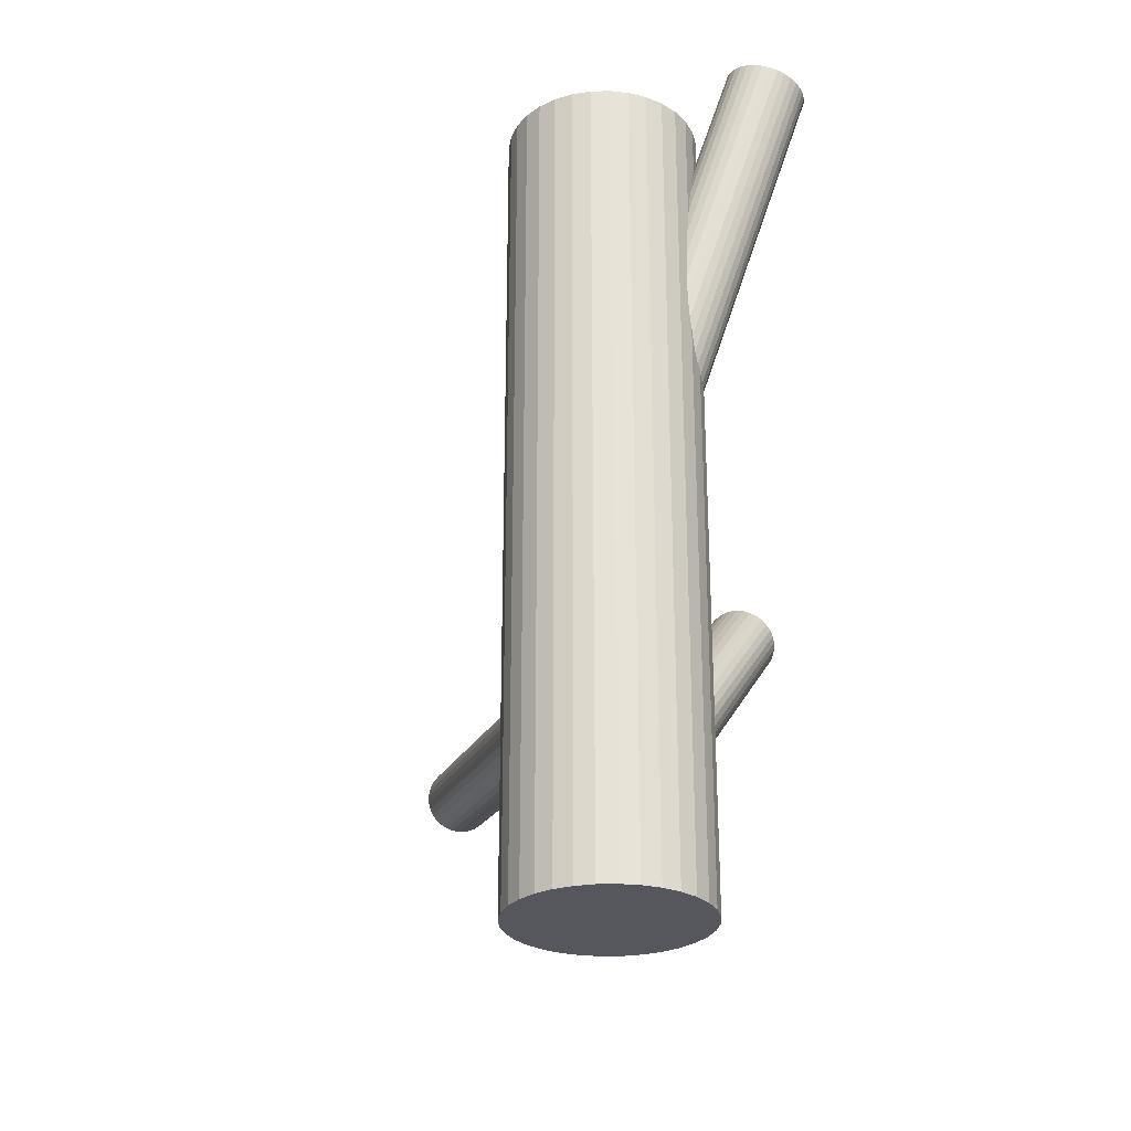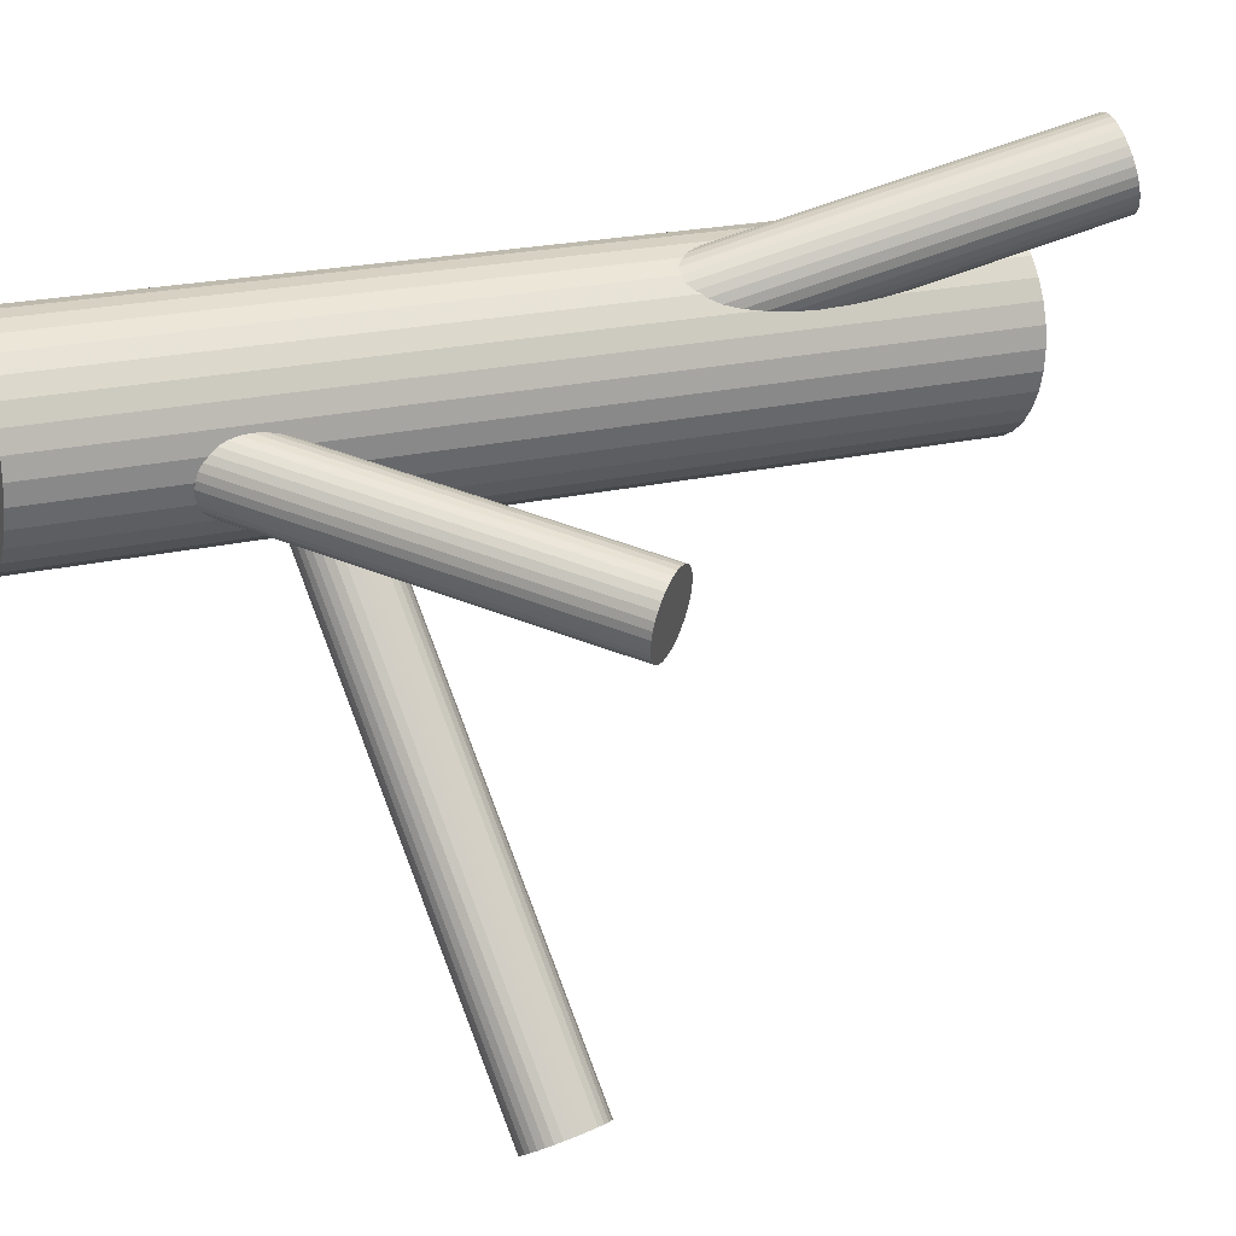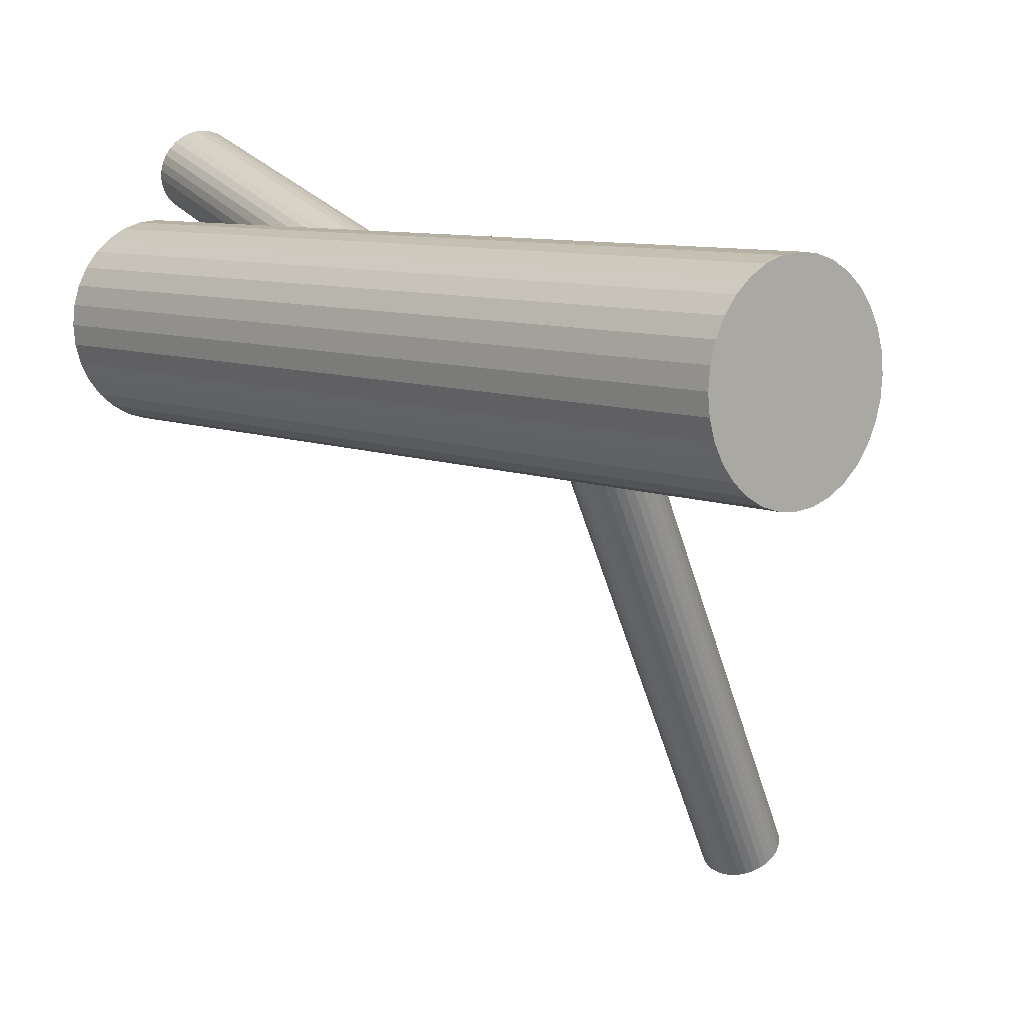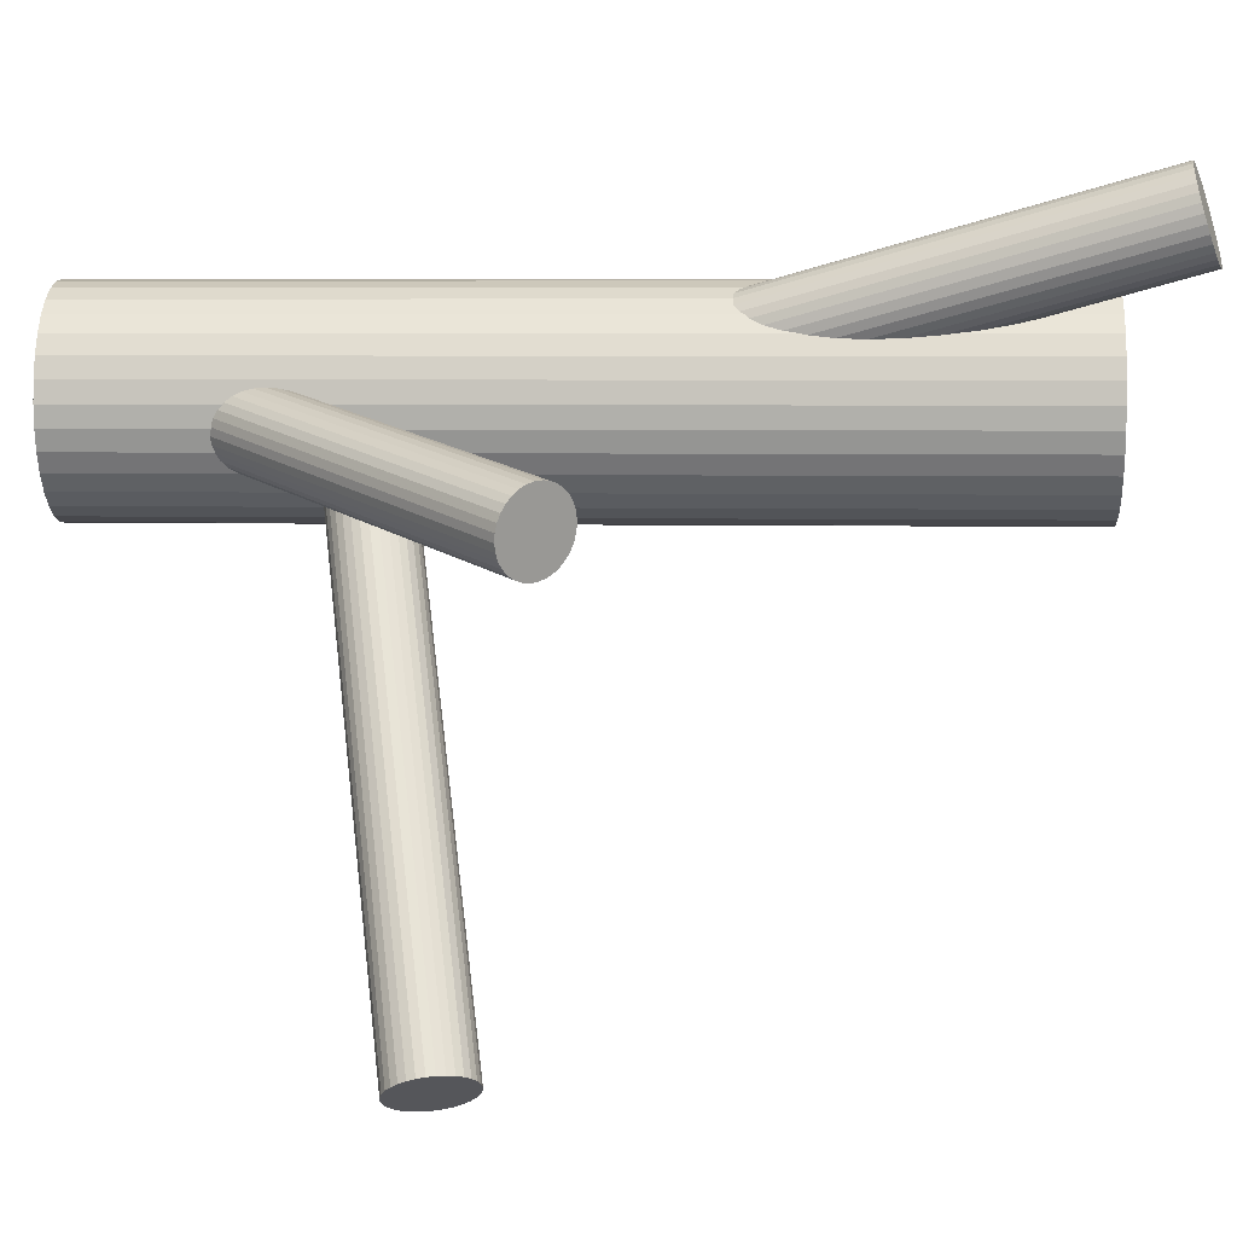
<metadata>
{"format":"obj","ext":"obj","renderer":"f3d","projection":"perspective","resolution":1024,"background":"white","views":[{"elev":-27.6,"azim":131.6,"up":"+Z"},{"elev":21.0,"azim":-113.7,"up":"+Y"},{"elev":8.6,"azim":137.8,"up":"+Y"},{"elev":5.2,"azim":-86.3,"up":"+Y"}]}
</metadata>
<code>
v 0.0314 0.04095 0.09731
v 0.0314 0.04095 -0.1155
v 0.0314 0.01616 0.09731
v 0.0314 0.01616 -0.1155
v 0.0314 0.06574 0.09731
v 0.0314 0.06574 -0.1155
v 0.02656 0.06526 0.09731
v 0.02656 0.06526 -0.1155
v 0.02656 0.01664 0.09731
v 0.02656 0.01664 -0.1155
v 0.01079 0.05472 0.09731
v 0.01079 0.05472 -0.1155
v 0.01079 0.02718 0.09731
v 0.01079 0.02718 -0.1155
v 0.04517 0.02034 0.09731
v 0.04517 0.02034 -0.1155
v 0.04517 0.06156 0.09731
v 0.04517 0.06156 -0.1155
v 0.04088 0.06385 0.09731
v 0.04088 0.06385 -0.1155
v 0.04088 0.01805 0.09731
v 0.04088 0.01805 -0.1155
v 0.01387 0.02342 0.09731
v 0.01387 0.02342 -0.1155
v 0.01387 0.05848 0.09731
v 0.01387 0.05848 -0.1155
v 0.006611 0.04095 0.09731
v 0.006611 0.04095 -0.1155
v 0.05571 0.03611 0.09731
v 0.05571 0.03611 -0.1155
v 0.05571 0.04579 0.09731
v 0.05571 0.04579 -0.1155
v 0.0543 0.05043 0.09731
v 0.0543 0.05043 -0.1155
v 0.0543 0.03146 0.09731
v 0.0543 0.03146 -0.1155
v 0.008497 0.05043 0.09731
v 0.008497 0.05043 -0.1155
v 0.008497 0.03146 0.09731
v 0.008497 0.03146 -0.1155
v 0.007087 0.03611 0.09731
v 0.007087 0.03611 -0.1155
v 0.007087 0.04579 0.09731
v 0.007087 0.04579 -0.1155
v 0.05619 0.04095 0.09731
v 0.05619 0.04095 -0.1155
v 0.04893 0.02342 0.09731
v 0.04893 0.02342 -0.1155
v 0.04893 0.05848 0.09731
v 0.04893 0.05848 -0.1155
v 0.02191 0.06385 0.09731
v 0.02191 0.06385 -0.1155
v 0.02191 0.01805 0.09731
v 0.02191 0.01805 -0.1155
v 0.01763 0.02034 0.09731
v 0.01763 0.02034 -0.1155
v 0.01763 0.06156 0.09731
v 0.01763 0.06156 -0.1155
v 0.05201 0.05472 0.09731
v 0.05201 0.05472 -0.1155
v 0.05201 0.02718 0.09731
v 0.05201 0.02718 -0.1155
v 0.03623 0.06526 0.09731
v 0.03623 0.06526 -0.1155
v 0.03623 0.01664 0.09731
v 0.03623 0.01664 -0.1155
v 0.0314 0.04095 -0.01935
v 0.00738 0.07736 0.1122
v 0.0258 0.04944 -0.02273
v 0.00178 0.08585 0.1088
v 0.037 0.03246 -0.01598
v 0.01298 0.06887 0.1155
v 0.03171 0.05128 -0.02216
v 0.007692 0.08769 0.1093
v 0.04102 0.03717 -0.01655
v 0.017 0.07358 0.115
v 0.02903 0.03078 -0.01697
v 0.005015 0.06719 0.1145
v 0.02112 0.04278 -0.02174
v -0.002903 0.07919 0.1098
v 0.04034 0.04685 -0.01935
v 0.01632 0.08326 0.1122
v 0.02528 0.03225 -0.01806
v 0.00126 0.06866 0.1134
v 0.02099 0.03875 -0.02065
v -0.003025 0.07516 0.1109
v 0.03572 0.05057 -0.02123
v 0.0117 0.08698 0.1103
v 0.04194 0.04114 -0.01748
v 0.01793 0.07755 0.114
v 0.03514 0.03147 -0.01605
v 0.01113 0.06788 0.1155
v 0.02416 0.04812 -0.02266
v 0.0001433 0.08453 0.1088
v 0.02372 0.03351 -0.0187
v -0.000299 0.06992 0.1128
v 0.02153 0.03682 -0.02001
v -0.002484 0.07323 0.1115
v 0.03315 0.03085 -0.01624
v 0.00913 0.06726 0.1153
v 0.0228 0.04653 -0.02247
v -0.001216 0.08294 0.109
v 0.03999 0.03536 -0.01624
v 0.01597 0.07178 0.1153
v 0.02965 0.05105 -0.02247
v 0.005629 0.08746 0.109
v 0.04126 0.04508 -0.0187
v 0.01724 0.08149 0.1128
v 0.03908 0.04839 -0.02001
v 0.01506 0.0848 0.1115
v 0.03863 0.03378 -0.01605
v 0.01462 0.07019 0.1155
v 0.02765 0.05043 -0.02266
v 0.003633 0.08684 0.1088
v 0.02085 0.04076 -0.02123
v -0.003167 0.07717 0.1103
v 0.02707 0.03133 -0.01748
v 0.003055 0.06774 0.114
v 0.0418 0.04315 -0.01806
v 0.01778 0.07956 0.1134
v 0.03752 0.04965 -0.02065
v 0.0135 0.08606 0.1109
v 0.02246 0.03505 -0.01935
v -0.001563 0.07146 0.1122
v 0.04168 0.03912 -0.01697
v 0.01766 0.07553 0.1145
v 0.03376 0.05112 -0.02174
v 0.009744 0.08753 0.1098
v 0.02177 0.04473 -0.02216
v -0.002244 0.08114 0.1093
v 0.03109 0.03061 -0.01655
v 0.007067 0.06703 0.115
v -0.04632 -0.08251 -0.03098
v 0.0314 0.04095 -0.0544
v -0.04552 -0.08124 -0.02166
v 0.0322 0.04222 -0.04508
v -0.04712 -0.08378 -0.04031
v 0.0306 0.03968 -0.06373
v -0.0471 -0.08029 -0.02183
v 0.03062 0.04317 -0.04526
v -0.04866 -0.08277 -0.04013
v 0.02906 0.04069 -0.06355
v -0.04252 -0.08327 -0.02237
v 0.03519 0.04019 -0.04579
v -0.044 -0.08561 -0.0396
v 0.03372 0.03785 -0.06302
v -0.04121 -0.08425 -0.02323
v 0.0365 0.03921 -0.04665
v -0.04254 -0.08636 -0.03874
v 0.03518 0.0371 -0.06216
v -0.03832 -0.08754 -0.03098
v 0.03939 0.03592 -0.0544
v -0.03923 -0.08599 -0.0258
v 0.03849 0.03747 -0.04922
v -0.04011 -0.0874 -0.03617
v 0.0376 0.03606 -0.05959
v -0.03863 -0.08769 -0.0328
v 0.03908 0.03577 -0.05622
v -0.03832 -0.0872 -0.02916
v 0.0394 0.03626 -0.05258
v -0.03863 -0.08668 -0.02741
v 0.03909 0.03678 -0.05083
v -0.03924 -0.08765 -0.03455
v 0.03848 0.03581 -0.05797
v -0.0401 -0.08517 -0.02439
v 0.03762 0.03829 -0.04781
v -0.04123 -0.08697 -0.03758
v 0.03649 0.03649 -0.061
v -0.05141 -0.07806 -0.02439
v 0.02631 0.0454 -0.04781
v -0.05254 -0.07985 -0.03758
v 0.02518 0.04361 -0.061
v -0.0534 -0.07738 -0.02741
v 0.02432 0.04608 -0.05083
v -0.05401 -0.07835 -0.03455
v 0.02371 0.04511 -0.05797
v -0.05432 -0.07782 -0.0328
v 0.0234 0.04564 -0.05622
v -0.054 -0.07733 -0.02916
v 0.02371 0.04613 -0.05258
v -0.05252 -0.07762 -0.0258
v 0.02519 0.04584 -0.04922
v -0.05341 -0.07903 -0.03617
v 0.02431 0.04443 -0.05959
v -0.05431 -0.07748 -0.03098
v 0.0234 0.04598 -0.0544
v -0.0501 -0.07866 -0.02323
v 0.02762 0.0448 -0.04665
v -0.05142 -0.08077 -0.03874
v 0.02629 0.04269 -0.06216
v -0.04864 -0.07941 -0.02237
v 0.02908 0.04405 -0.04579
v -0.05012 -0.08176 -0.0396
v 0.0276 0.0417 -0.06302
v -0.04398 -0.08225 -0.02183
v 0.03374 0.04121 -0.04526
v -0.04554 -0.08474 -0.04013
v 0.03218 0.03872 -0.06355
v 0.0314 0.04095 -0.09129
v -0.04947 0.01979 -0.0114
v 0.03768 0.04259 -0.08449
v -0.04318 0.02143 -0.004599
v 0.02511 0.0393 -0.09808
v -0.05575 0.01814 -0.01819
v 0.0316 0.04998 -0.08869
v -0.04926 0.02882 -0.008795
v 0.02679 0.04872 -0.09389
v -0.05407 0.02756 -0.014
v 0.03029 0.05019 -0.08996
v -0.05058 0.02903 -0.01007
v 0.02784 0.04955 -0.09261
v -0.05303 0.02839 -0.01272
v 0.02527 0.04622 -0.09609
v -0.0556 0.02505 -0.0162
v 0.03416 0.04854 -0.08648
v -0.04671 0.02738 -0.00659
v 0.03795 0.03726 -0.08564
v -0.04292 0.0161 -0.005745
v 0.0275 0.03453 -0.09694
v -0.05337 0.01337 -0.01705
v 0.0265 0.03595 -0.09757
v -0.05436 0.01479 -0.01767
v 0.03811 0.03899 -0.08501
v -0.04275 0.01783 -0.005117
v 0.03378 0.03185 -0.09129
v -0.04709 0.01069 -0.0114
v 0.0257 0.03756 -0.09795
v -0.05517 0.0164 -0.01806
v 0.03803 0.04079 -0.08462
v -0.04284 0.01962 -0.00473
v 0.03687 0.0343 -0.08751
v -0.044 0.01314 -0.00762
v 0.02989 0.03247 -0.09506
v -0.05098 0.01131 -0.01517
v 0.03291 0.04943 -0.08751
v -0.04796 0.02826 -0.00762
v 0.02593 0.0476 -0.09506
v -0.05494 0.02643 -0.01517
v 0.02477 0.04111 -0.09795
v -0.0561 0.01995 -0.01806
v 0.0371 0.04434 -0.08462
v -0.04377 0.02317 -0.00473
v 0.02902 0.05004 -0.09129
v -0.05185 0.02888 -0.0114
v 0.02468 0.04291 -0.09757
v -0.05619 0.02175 -0.01767
v 0.03629 0.04595 -0.08501
v -0.04457 0.02479 -0.005117
v 0.0353 0.04737 -0.08564
v -0.04557 0.02621 -0.005745
v 0.02485 0.04463 -0.09694
v -0.05602 0.02347 -0.01705
v 0.02864 0.03336 -0.09609
v -0.05223 0.01219 -0.0162
v 0.03752 0.03568 -0.08648
v -0.04334 0.01452 -0.00659
v 0.03496 0.03235 -0.08996
v -0.04591 0.01119 -0.01007
v 0.03251 0.03171 -0.09261
v -0.04836 0.01055 -0.01272
v 0.036 0.03318 -0.08869
v -0.04486 0.01201 -0.008795
v 0.03119 0.03192 -0.09389
v -0.04967 0.01075 -0.014
f 46 2 32
f 46 32 45
f 45 32 31
f 45 31 1
f 32 2 34
f 32 34 31
f 31 34 33
f 31 33 1
f 34 2 60
f 34 60 33
f 33 60 59
f 33 59 1
f 60 2 50
f 60 50 59
f 59 50 49
f 59 49 1
f 50 2 18
f 50 18 49
f 49 18 17
f 49 17 1
f 18 2 20
f 18 20 17
f 17 20 19
f 17 19 1
f 20 2 64
f 20 64 19
f 19 64 63
f 19 63 1
f 64 2 6
f 64 6 63
f 63 6 5
f 63 5 1
f 6 2 8
f 6 8 5
f 5 8 7
f 5 7 1
f 8 2 52
f 8 52 7
f 7 52 51
f 7 51 1
f 52 2 58
f 52 58 51
f 51 58 57
f 51 57 1
f 58 2 26
f 58 26 57
f 57 26 25
f 57 25 1
f 26 2 12
f 26 12 25
f 25 12 11
f 25 11 1
f 12 2 38
f 12 38 11
f 11 38 37
f 11 37 1
f 38 2 44
f 38 44 37
f 37 44 43
f 37 43 1
f 44 2 28
f 44 28 43
f 43 28 27
f 43 27 1
f 28 2 42
f 28 42 27
f 27 42 41
f 27 41 1
f 42 2 40
f 42 40 41
f 41 40 39
f 41 39 1
f 40 2 14
f 40 14 39
f 39 14 13
f 39 13 1
f 14 2 24
f 14 24 13
f 13 24 23
f 13 23 1
f 24 2 56
f 24 56 23
f 23 56 55
f 23 55 1
f 56 2 54
f 56 54 55
f 55 54 53
f 55 53 1
f 54 2 10
f 54 10 53
f 53 10 9
f 53 9 1
f 10 2 4
f 10 4 9
f 9 4 3
f 9 3 1
f 4 2 66
f 4 66 3
f 3 66 65
f 3 65 1
f 66 2 22
f 66 22 65
f 65 22 21
f 65 21 1
f 22 2 16
f 22 16 21
f 21 16 15
f 21 15 1
f 16 2 48
f 16 48 15
f 15 48 47
f 15 47 1
f 48 2 62
f 48 62 47
f 47 62 61
f 47 61 1
f 62 2 36
f 62 36 61
f 61 36 35
f 61 35 1
f 36 2 30
f 36 30 35
f 35 30 29
f 35 29 1
f 30 2 46
f 30 46 29
f 29 46 45
f 29 45 1
f 123 67 95
f 123 95 124
f 124 95 96
f 124 96 68
f 95 67 83
f 95 83 96
f 96 83 84
f 96 84 68
f 83 67 117
f 83 117 84
f 84 117 118
f 84 118 68
f 117 67 77
f 117 77 118
f 118 77 78
f 118 78 68
f 77 67 131
f 77 131 78
f 78 131 132
f 78 132 68
f 131 67 99
f 131 99 132
f 132 99 100
f 132 100 68
f 99 67 91
f 99 91 100
f 100 91 92
f 100 92 68
f 91 67 71
f 91 71 92
f 92 71 72
f 92 72 68
f 71 67 111
f 71 111 72
f 72 111 112
f 72 112 68
f 111 67 103
f 111 103 112
f 112 103 104
f 112 104 68
f 103 67 75
f 103 75 104
f 104 75 76
f 104 76 68
f 75 67 125
f 75 125 76
f 76 125 126
f 76 126 68
f 125 67 89
f 125 89 126
f 126 89 90
f 126 90 68
f 89 67 119
f 89 119 90
f 90 119 120
f 90 120 68
f 119 67 107
f 119 107 120
f 120 107 108
f 120 108 68
f 107 67 81
f 107 81 108
f 108 81 82
f 108 82 68
f 81 67 109
f 81 109 82
f 82 109 110
f 82 110 68
f 109 67 121
f 109 121 110
f 110 121 122
f 110 122 68
f 121 67 87
f 121 87 122
f 122 87 88
f 122 88 68
f 87 67 127
f 87 127 88
f 88 127 128
f 88 128 68
f 127 67 73
f 127 73 128
f 128 73 74
f 128 74 68
f 73 67 105
f 73 105 74
f 74 105 106
f 74 106 68
f 105 67 113
f 105 113 106
f 106 113 114
f 106 114 68
f 113 67 69
f 113 69 114
f 114 69 70
f 114 70 68
f 69 67 93
f 69 93 70
f 70 93 94
f 70 94 68
f 93 67 101
f 93 101 94
f 94 101 102
f 94 102 68
f 101 67 129
f 101 129 102
f 102 129 130
f 102 130 68
f 129 67 79
f 129 79 130
f 130 79 80
f 130 80 68
f 79 67 115
f 79 115 80
f 80 115 116
f 80 116 68
f 115 67 85
f 115 85 116
f 116 85 86
f 116 86 68
f 85 67 97
f 85 97 86
f 86 97 98
f 86 98 68
f 97 67 123
f 97 123 98
f 98 123 124
f 98 124 68
f 152 134 160
f 152 160 151
f 151 160 159
f 151 159 133
f 160 134 162
f 160 162 159
f 159 162 161
f 159 161 133
f 162 134 154
f 162 154 161
f 161 154 153
f 161 153 133
f 154 134 166
f 154 166 153
f 153 166 165
f 153 165 133
f 166 134 148
f 166 148 165
f 165 148 147
f 165 147 133
f 148 134 144
f 148 144 147
f 147 144 143
f 147 143 133
f 144 134 196
f 144 196 143
f 143 196 195
f 143 195 133
f 196 134 136
f 196 136 195
f 195 136 135
f 195 135 133
f 136 134 140
f 136 140 135
f 135 140 139
f 135 139 133
f 140 134 192
f 140 192 139
f 139 192 191
f 139 191 133
f 192 134 188
f 192 188 191
f 191 188 187
f 191 187 133
f 188 134 170
f 188 170 187
f 187 170 169
f 187 169 133
f 170 134 182
f 170 182 169
f 169 182 181
f 169 181 133
f 182 134 174
f 182 174 181
f 181 174 173
f 181 173 133
f 174 134 180
f 174 180 173
f 173 180 179
f 173 179 133
f 180 134 186
f 180 186 179
f 179 186 185
f 179 185 133
f 186 134 178
f 186 178 185
f 185 178 177
f 185 177 133
f 178 134 176
f 178 176 177
f 177 176 175
f 177 175 133
f 176 134 184
f 176 184 175
f 175 184 183
f 175 183 133
f 184 134 172
f 184 172 183
f 183 172 171
f 183 171 133
f 172 134 190
f 172 190 171
f 171 190 189
f 171 189 133
f 190 134 194
f 190 194 189
f 189 194 193
f 189 193 133
f 194 134 142
f 194 142 193
f 193 142 141
f 193 141 133
f 142 134 138
f 142 138 141
f 141 138 137
f 141 137 133
f 138 134 198
f 138 198 137
f 137 198 197
f 137 197 133
f 198 134 146
f 198 146 197
f 197 146 145
f 197 145 133
f 146 134 150
f 146 150 145
f 145 150 149
f 145 149 133
f 150 134 168
f 150 168 149
f 149 168 167
f 149 167 133
f 168 134 156
f 168 156 167
f 167 156 155
f 167 155 133
f 156 134 164
f 156 164 155
f 155 164 163
f 155 163 133
f 164 134 158
f 164 158 163
f 163 158 157
f 163 157 133
f 158 134 152
f 158 152 157
f 157 152 151
f 157 151 133
f 225 199 257
f 225 257 226
f 226 257 258
f 226 258 200
f 257 199 261
f 257 261 258
f 258 261 262
f 258 262 200
f 261 199 231
f 261 231 262
f 262 231 232
f 262 232 200
f 231 199 255
f 231 255 232
f 232 255 256
f 232 256 200
f 255 199 217
f 255 217 256
f 256 217 218
f 256 218 200
f 217 199 223
f 217 223 218
f 218 223 224
f 218 224 200
f 223 199 229
f 223 229 224
f 224 229 230
f 224 230 200
f 229 199 201
f 229 201 230
f 230 201 202
f 230 202 200
f 201 199 241
f 201 241 202
f 202 241 242
f 202 242 200
f 241 199 247
f 241 247 242
f 242 247 248
f 242 248 200
f 247 199 249
f 247 249 248
f 248 249 250
f 248 250 200
f 249 199 215
f 249 215 250
f 250 215 216
f 250 216 200
f 215 199 235
f 215 235 216
f 216 235 236
f 216 236 200
f 235 199 205
f 235 205 236
f 236 205 206
f 236 206 200
f 205 199 209
f 205 209 206
f 206 209 210
f 206 210 200
f 209 199 243
f 209 243 210
f 210 243 244
f 210 244 200
f 243 199 211
f 243 211 244
f 244 211 212
f 244 212 200
f 211 199 207
f 211 207 212
f 212 207 208
f 212 208 200
f 207 199 237
f 207 237 208
f 208 237 238
f 208 238 200
f 237 199 213
f 237 213 238
f 238 213 214
f 238 214 200
f 213 199 251
f 213 251 214
f 214 251 252
f 214 252 200
f 251 199 245
f 251 245 252
f 252 245 246
f 252 246 200
f 245 199 239
f 245 239 246
f 246 239 240
f 246 240 200
f 239 199 203
f 239 203 240
f 240 203 204
f 240 204 200
f 203 199 227
f 203 227 204
f 204 227 228
f 204 228 200
f 227 199 221
f 227 221 228
f 228 221 222
f 228 222 200
f 221 199 219
f 221 219 222
f 222 219 220
f 222 220 200
f 219 199 253
f 219 253 220
f 220 253 254
f 220 254 200
f 253 199 233
f 253 233 254
f 254 233 234
f 254 234 200
f 233 199 263
f 233 263 234
f 234 263 264
f 234 264 200
f 263 199 259
f 263 259 264
f 264 259 260
f 264 260 200
f 259 199 225
f 259 225 260
f 260 225 226
f 260 226 200

</code>
